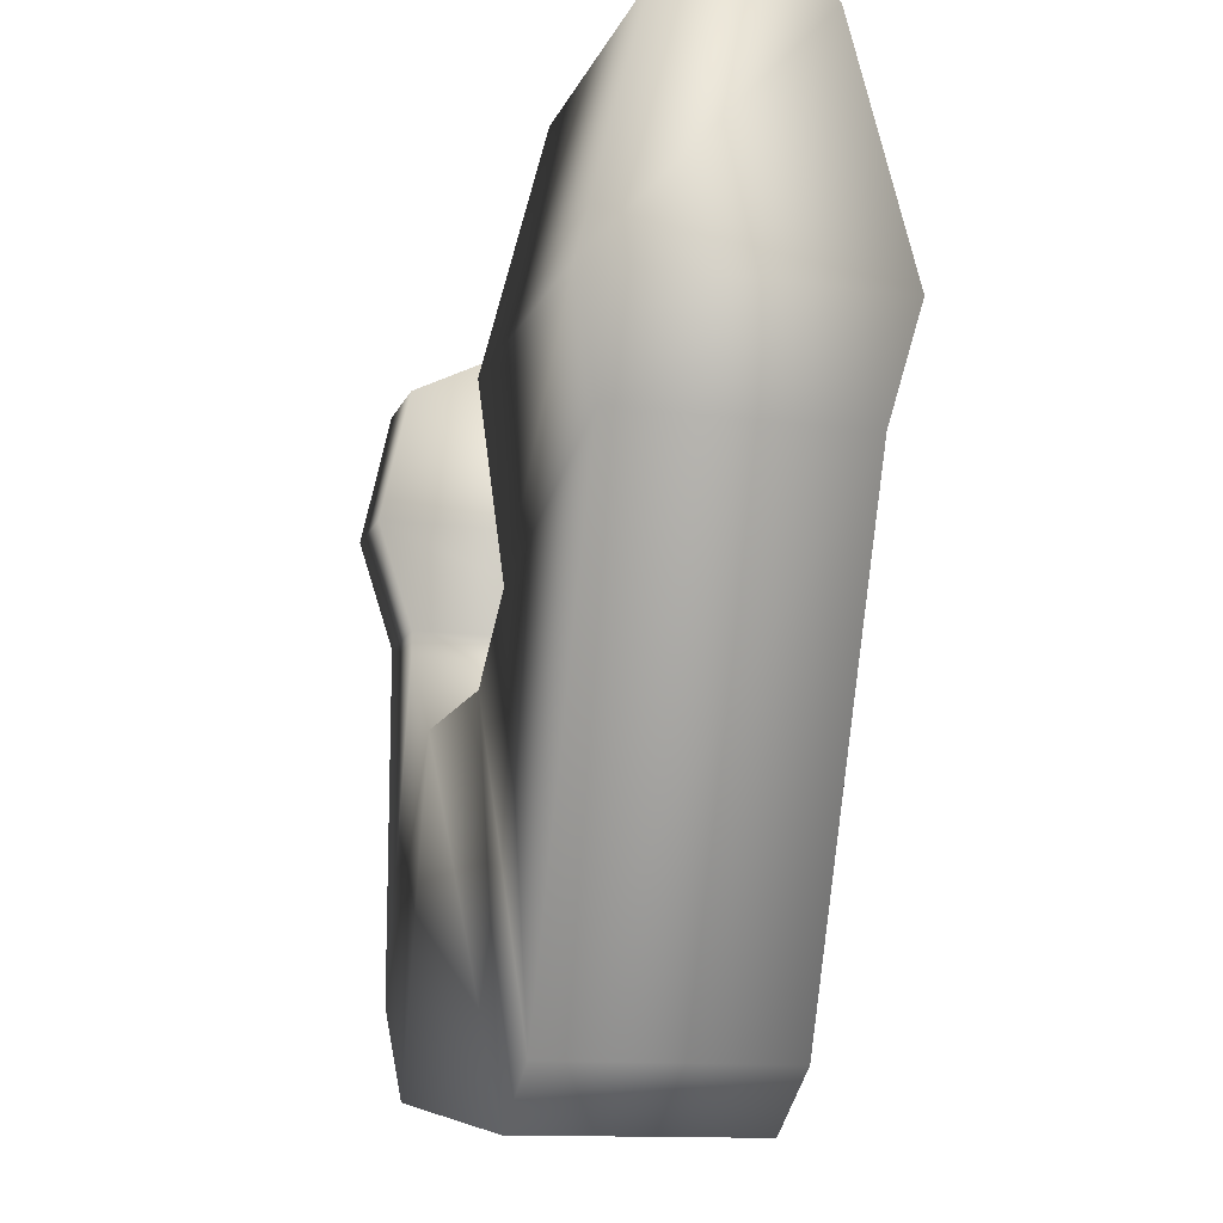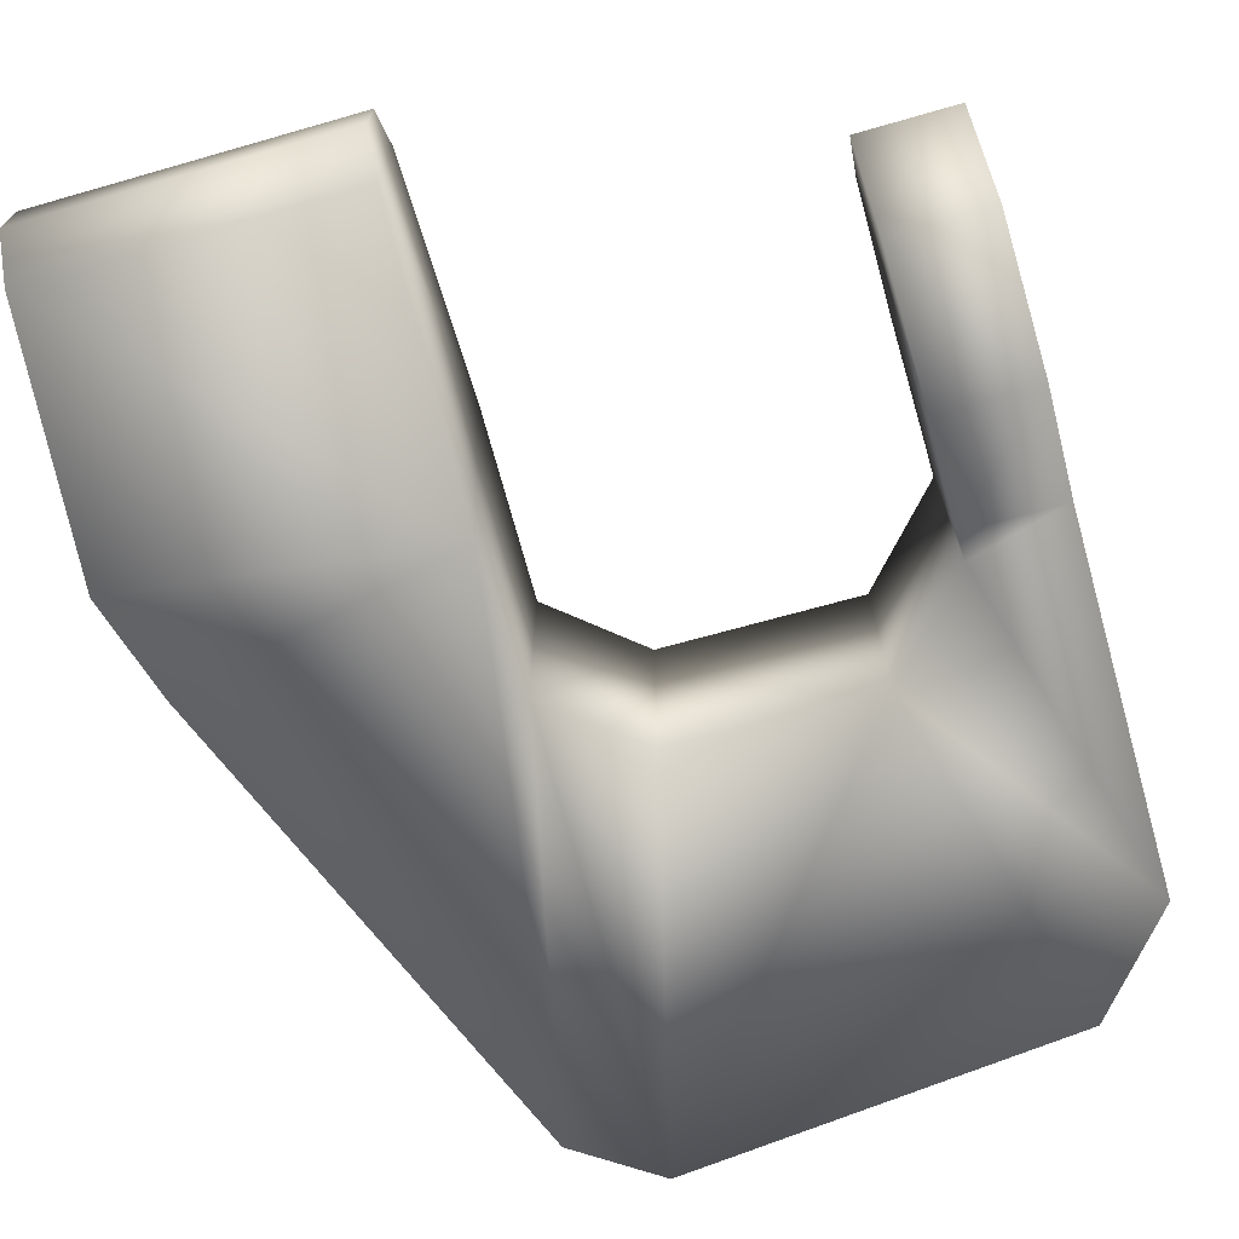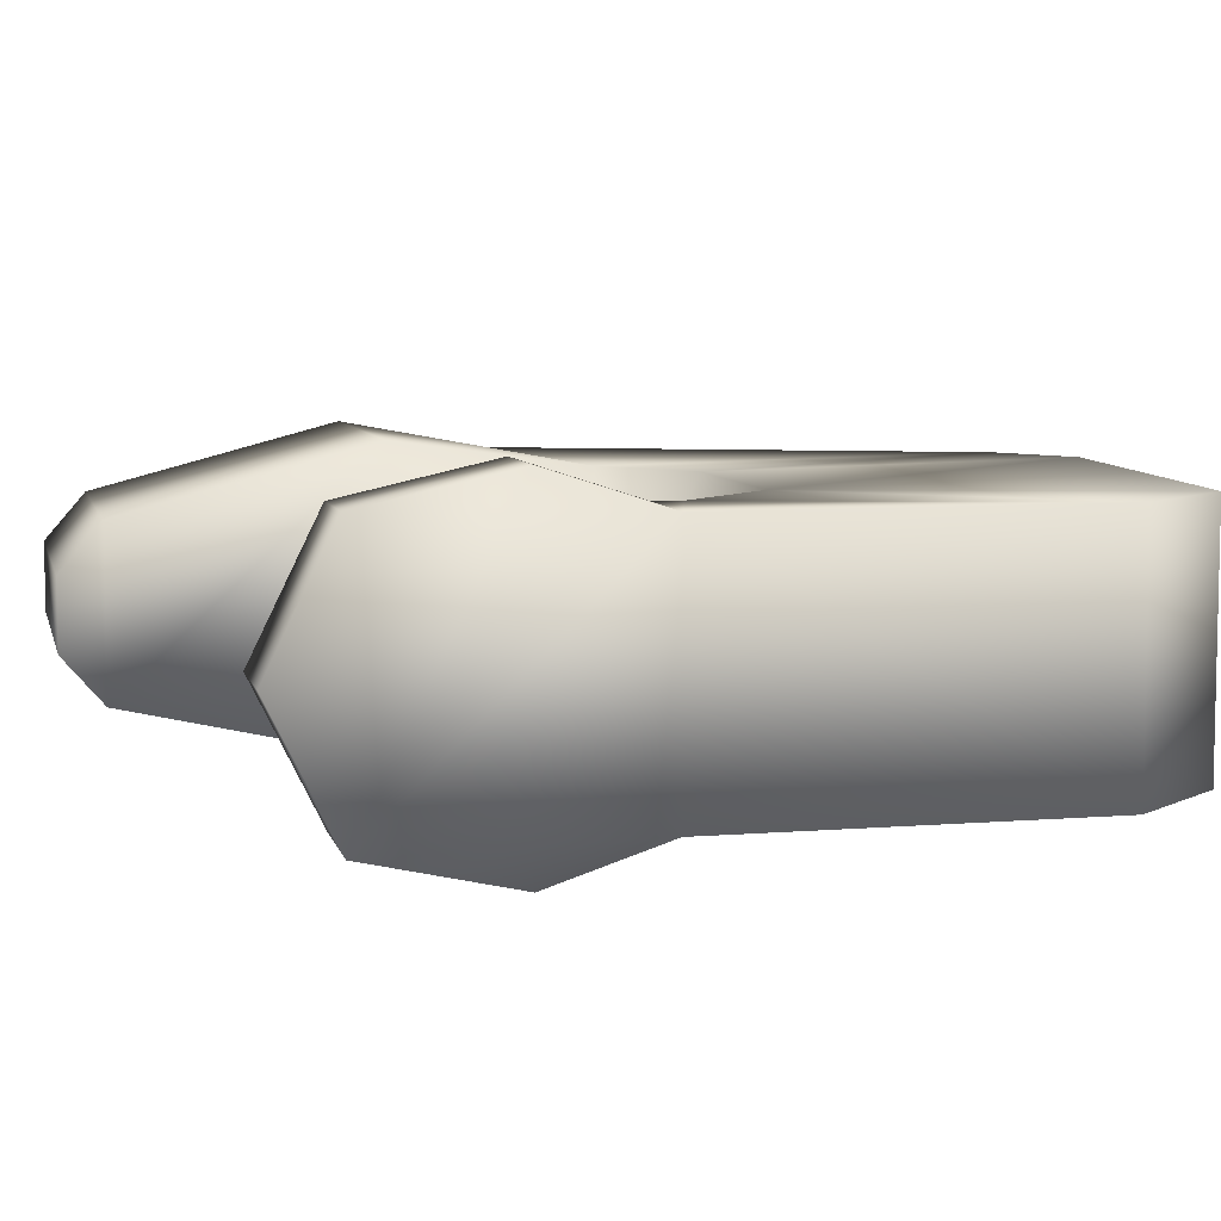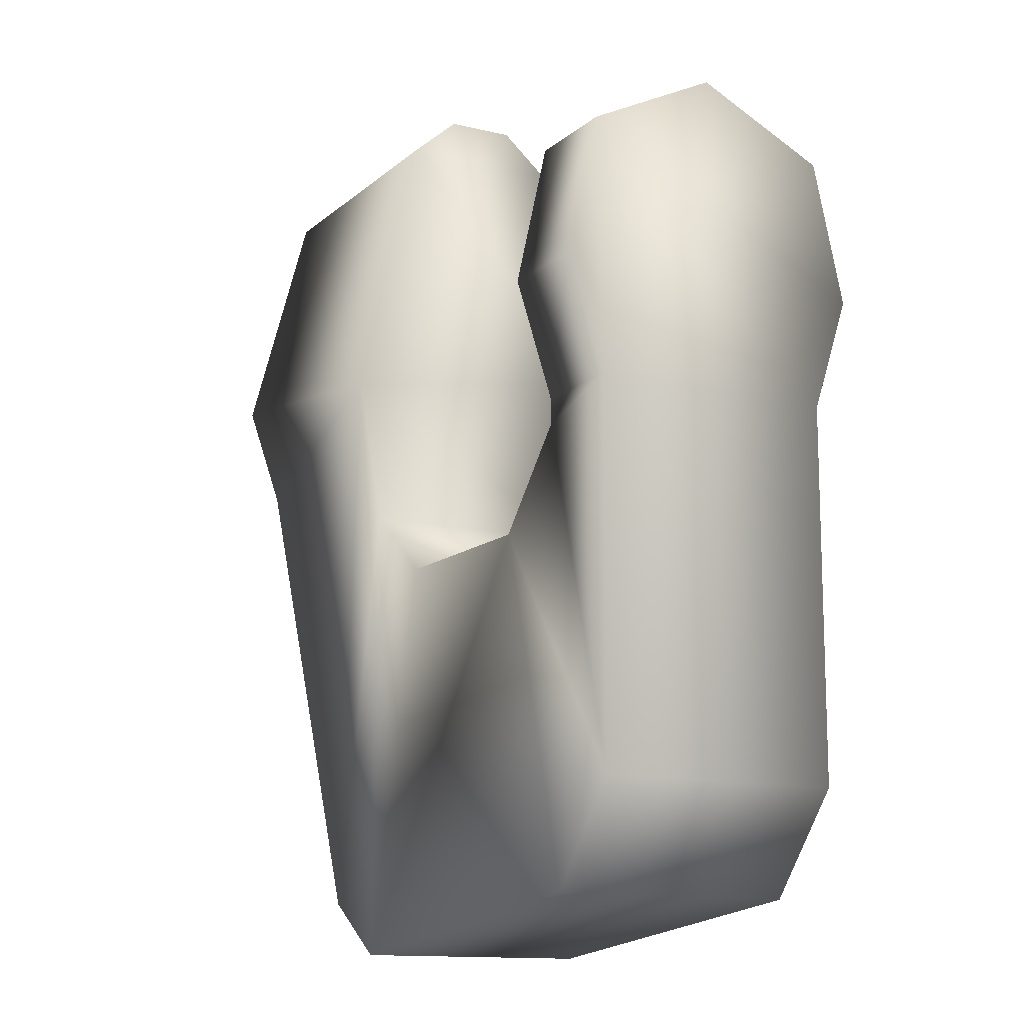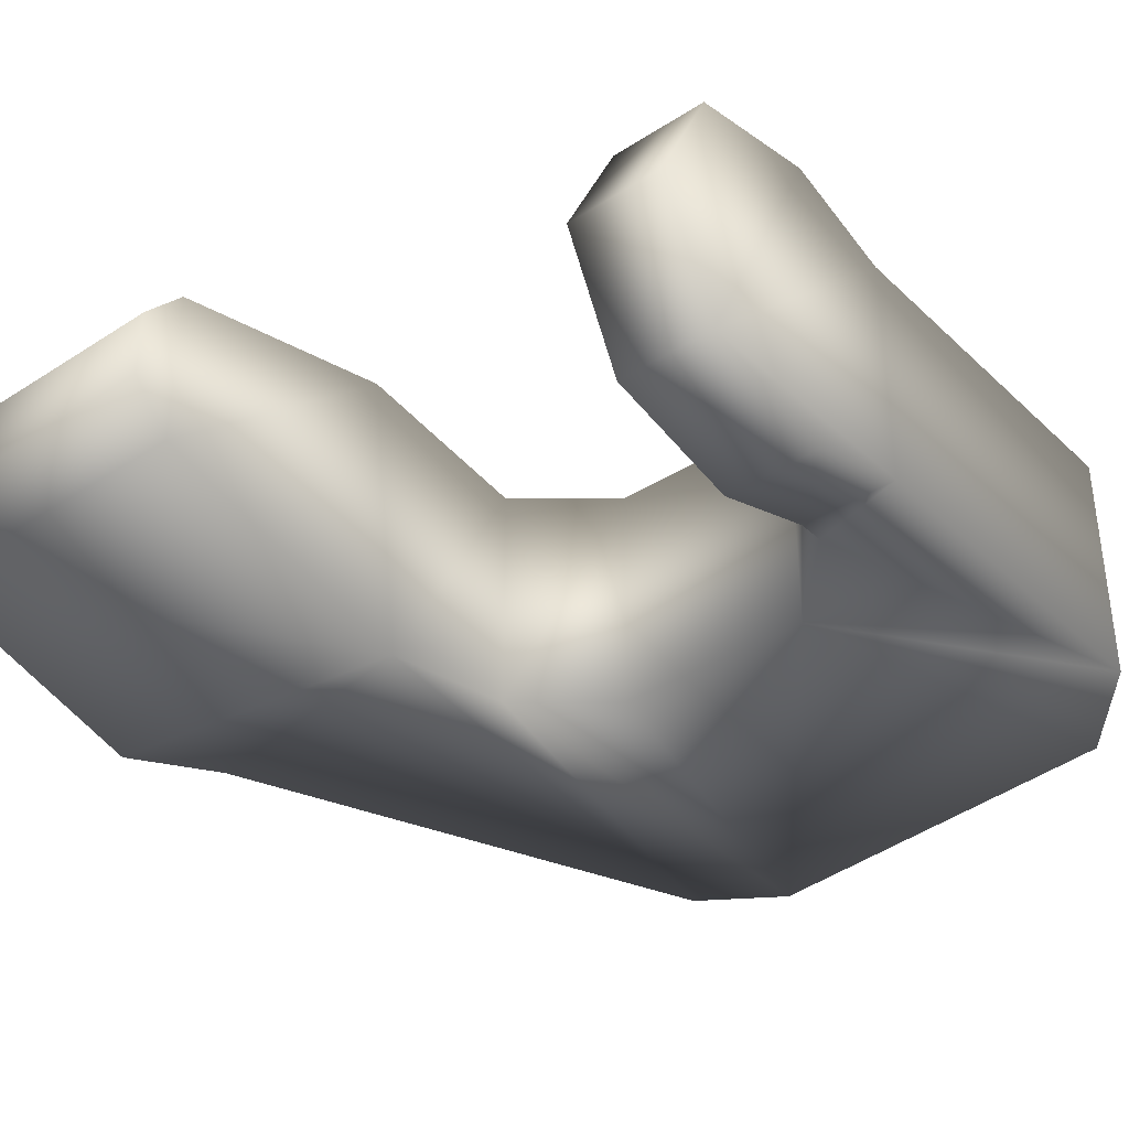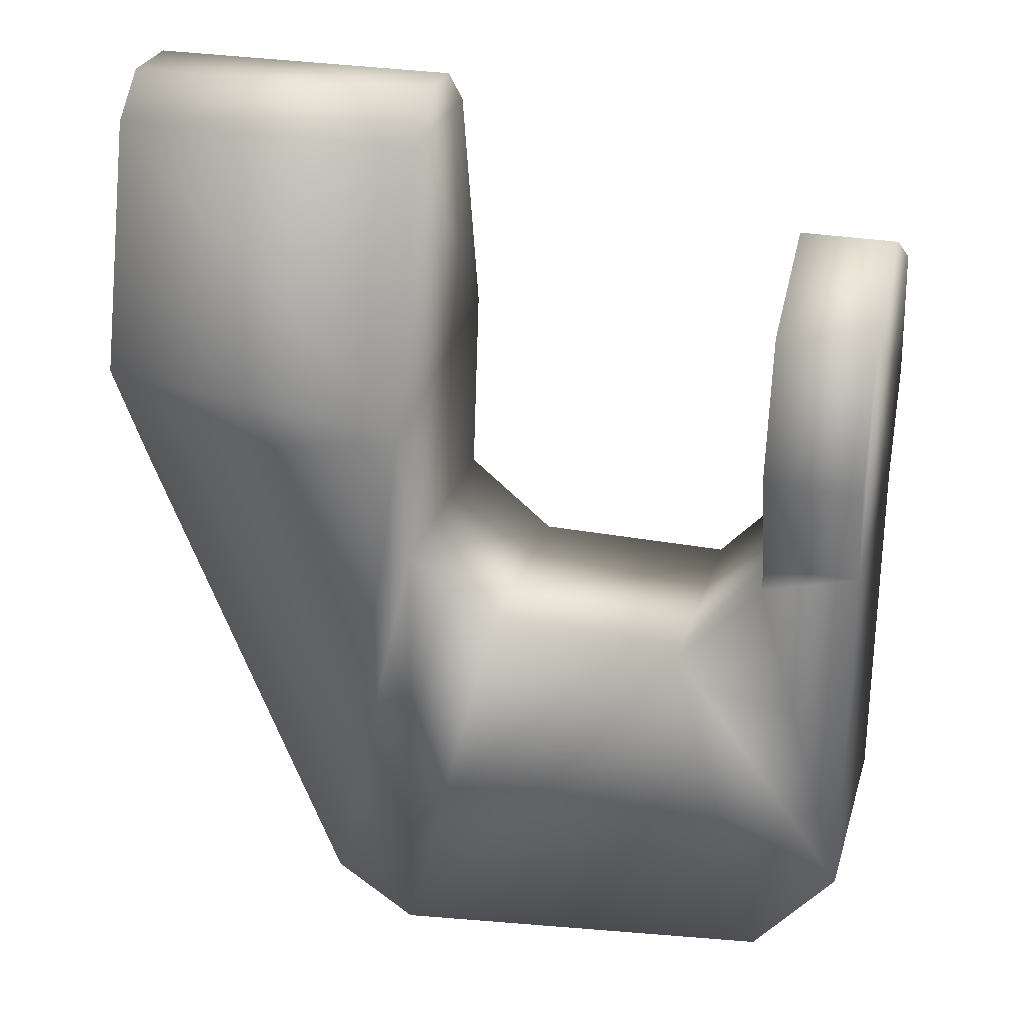
<metadata>
{"format":"obj","ext":"obj","renderer":"f3d","projection":"perspective","resolution":1024,"background":"white","views":[{"elev":-13.0,"azim":-106.6,"up":"+Z"},{"elev":-70.6,"azim":15.9,"up":"+Y"},{"elev":7.1,"azim":76.7,"up":"+Y"},{"elev":-13.1,"azim":61.0,"up":"+Z"},{"elev":-36.8,"azim":39.8,"up":"+Y"},{"elev":27.4,"azim":15.4,"up":"+Z"}]}
</metadata>
<code>
v  0.01632 -0.01349 0.06119
v  0.01632 -0.01294 0.03433
v  0.01632 0.01298 0.03433
v  0.01632 0.01685 0.04628
v  0.01632 -0.01682 0.04628
v  0.01632 0.01352 0.06119
v  0.01632 1.67e-05 0.06782
v  0.01632 -0.01294 -0.005051
v  0.01632 0.01298 -0.005051
v  0.007387 -0.01294 -0.01561
v  0.007387 0.01298 -0.01561
v  -0.03491 -0.01294 -0.02032
v  -0.03491 0.01298 -0.02032
v  -0.04379 -0.01294 -0.01426
v  -0.04379 0.01298 -0.01426
v  -0.06484 -0.01294 0.03834
v  -0.06484 0.01298 0.03834
v  -0.06742 -0.01568 0.05001
v  -0.06742 0.01571 0.05001
v  -0.06708 -0.008741 0.07651
v  -0.06708 0.008774 0.07651
v  -0.06707 -0.00369 0.08088
v  -0.06707 0.003724 0.08088
v  -0.02441 0.01298 0.02196
v  -0.03396 0.01298 0.02989
v  -0.03396 -0.01294 0.02989
v  -0.02441 -0.01294 0.02196
v  -0.034 0.01571 0.05001
v  -0.034 -0.01568 0.04584
v  -0.03366 0.008774 0.07651
v  -0.03366 -0.008741 0.07651
v  -0.03366 0.003724 0.08088
v  -0.03366 -0.00369 0.08088
v  0.005997 0.01685 0.04628
v  0.005997 -0.01294 0.03433
v  0.005997 -0.01682 0.04628
v  0.005997 -0.01349 0.06119
v  0.005997 0.01298 0.03433
v  0.005997 0.01352 0.06119
v  0.005997 1.67e-05 0.06782
v  0.005997 0.01298 0.03154
v  0.005997 -0.01294 0.03154
v  -0.002938 0.01298 0.02181
v  -0.002938 -0.01294 0.02181
g mtorso_mtorsoMesh
f 1 2 3
f 3 4 1
f 1 5 2
f 6 7 1
f 1 4 6
f 8 9 3
f 3 2 8
f 10 11 9
f 9 8 10
f 12 13 11
f 11 10 12
f 14 15 13
f 13 12 14
f 16 17 15
f 15 14 16
f 18 19 17
f 17 16 18
f 20 21 19
f 19 18 20
f 22 23 21
f 21 20 22
f 24 25 26
f 26 27 24
f 25 28 29
f 29 26 25
f 28 30 31
f 31 29 28
f 30 32 33
f 33 31 30
f 34 35 36
f 36 37 34
f 34 38 35
f 39 34 37
f 37 40 39
f 38 41 42
f 42 35 38
f 41 43 44
f 44 42 41
f 32 23 22
f 22 33 32
f 43 24 27
f 27 44 43
f 1 37 36
f 36 5 1
f 5 36 35
f 35 2 5
f 42 44 8
f 8 2 42
f 44 27 12
f 12 10 44
f 12 27 26
f 26 14 12
f 14 26 29
f 29 16 14
f 29 31 20
f 20 18 29
f 7 40 37
f 37 1 7
f 6 39 40
f 40 7 6
f 4 34 39
f 39 6 4
f 3 38 34
f 34 4 3
f 9 43 41
f 41 3 9
f 13 24 43
f 43 11 13
f 25 24 15
f 15 17 25
f 30 28 19
f 19 21 30
f 23 32 30
f 30 21 23
f 11 43 9
f 8 44 10
f 15 24 13
f 19 28 25
f 25 17 19
f 16 29 18
f 22 20 31
f 31 33 22
f 42 2 35
f 38 3 41

</code>
